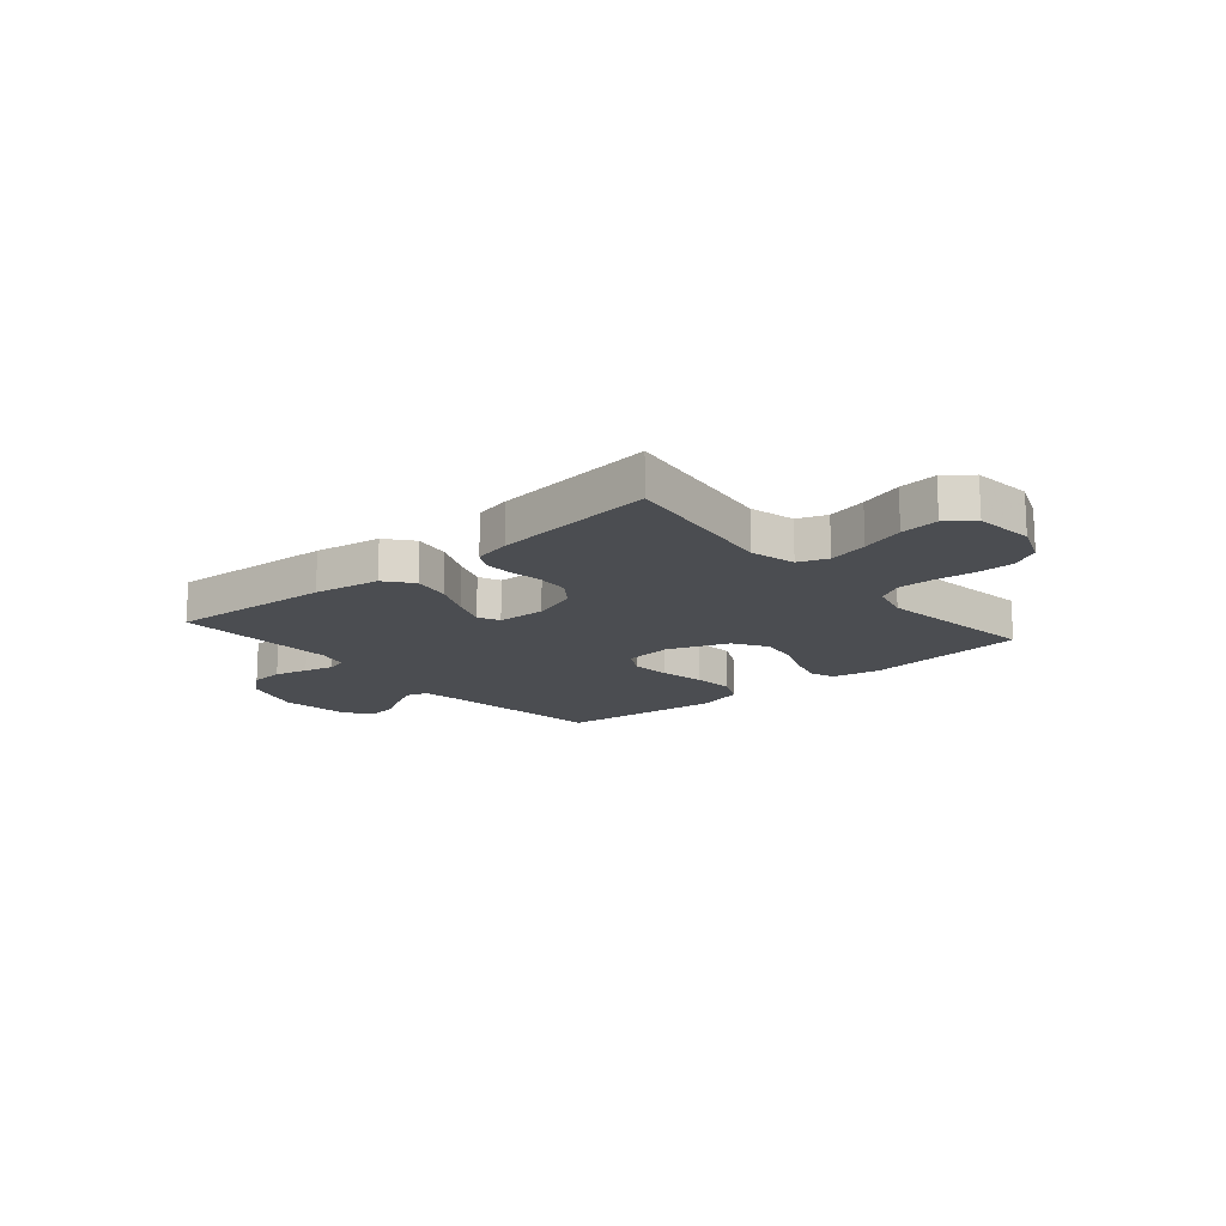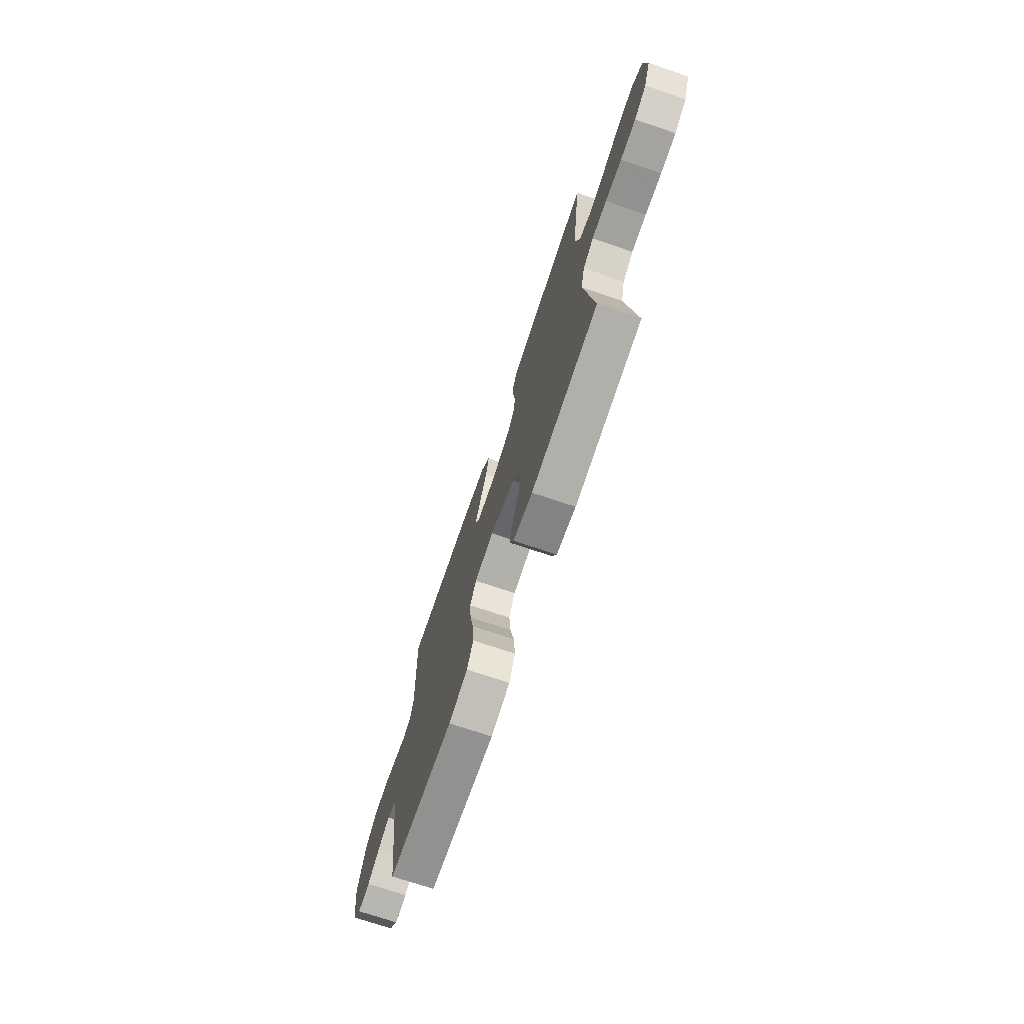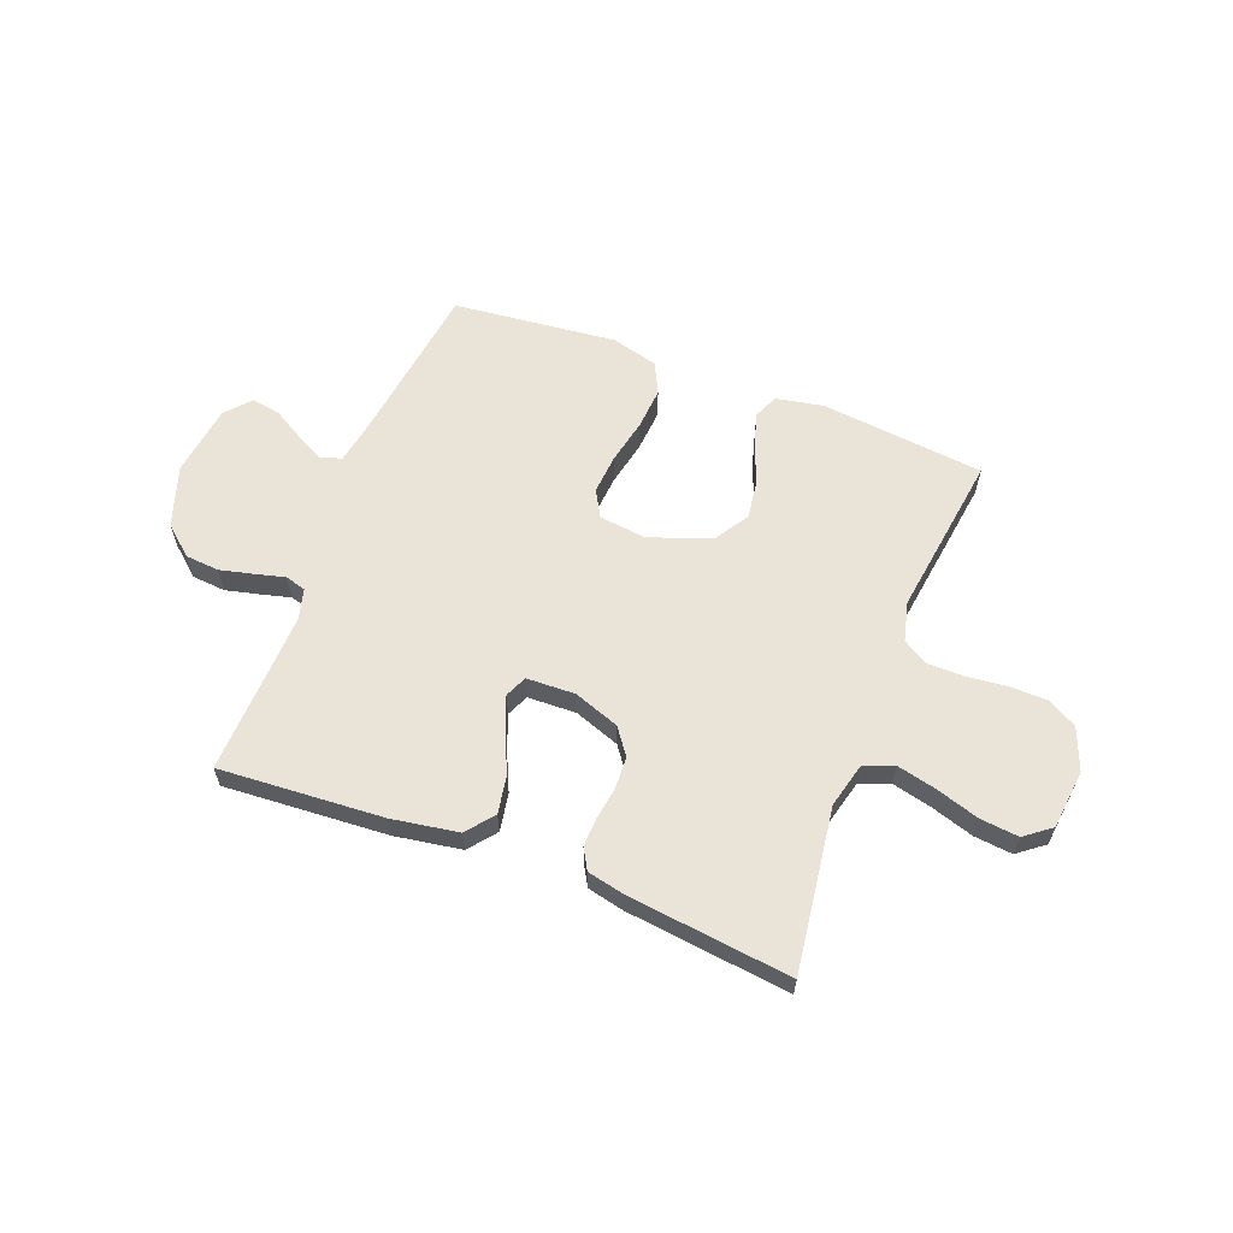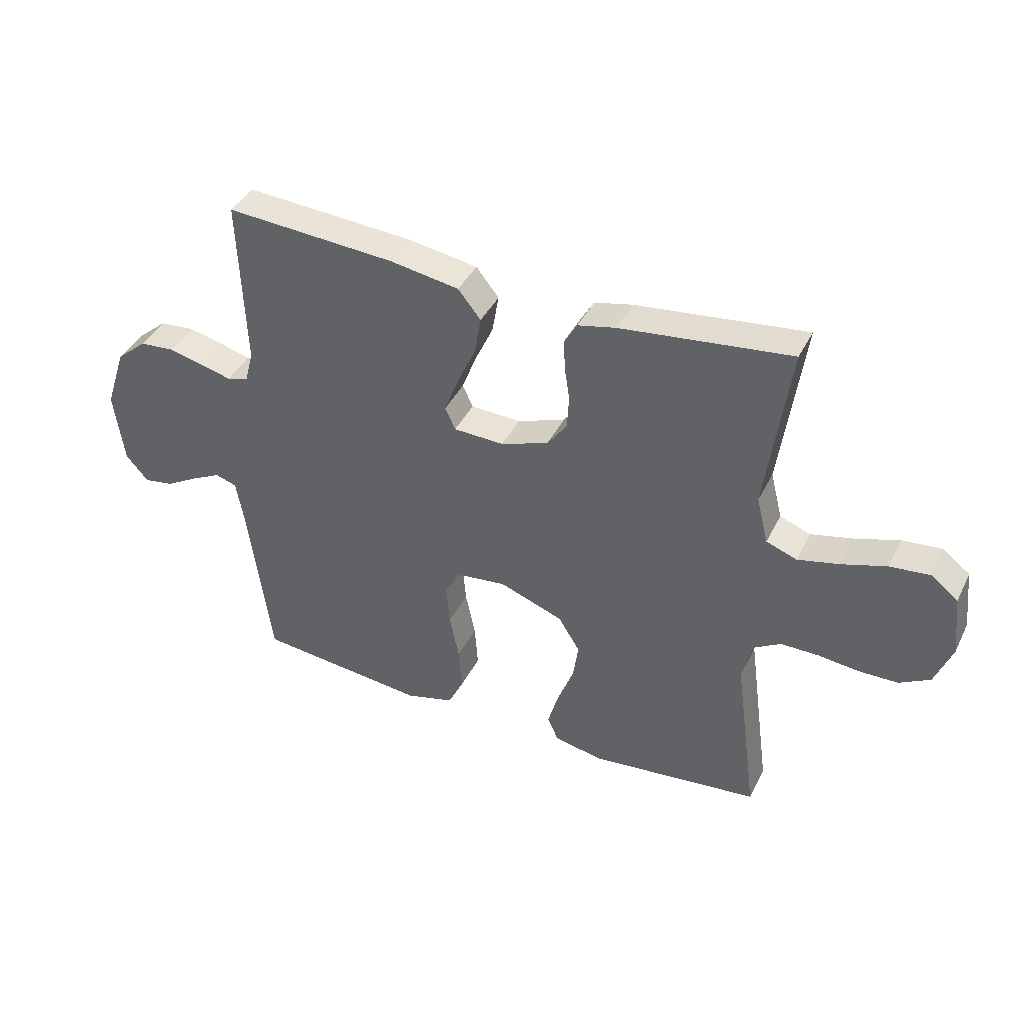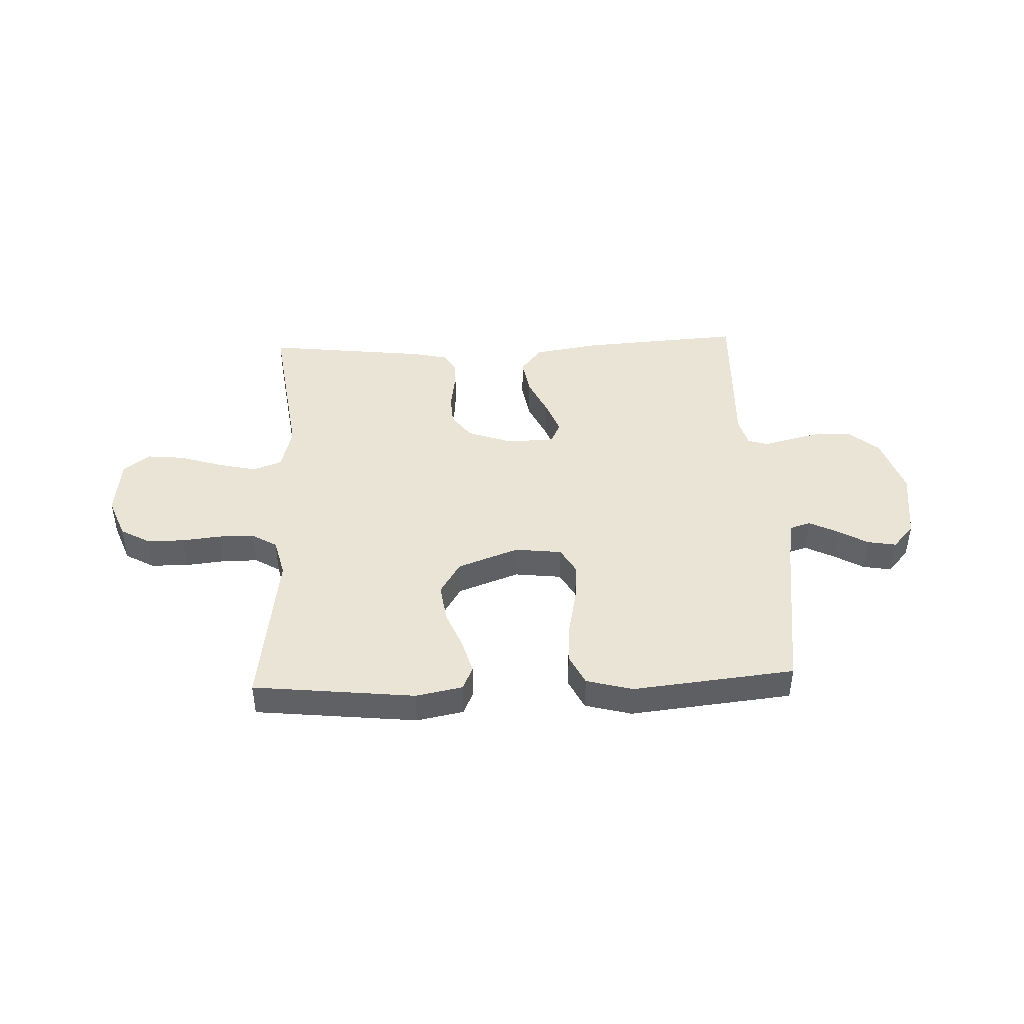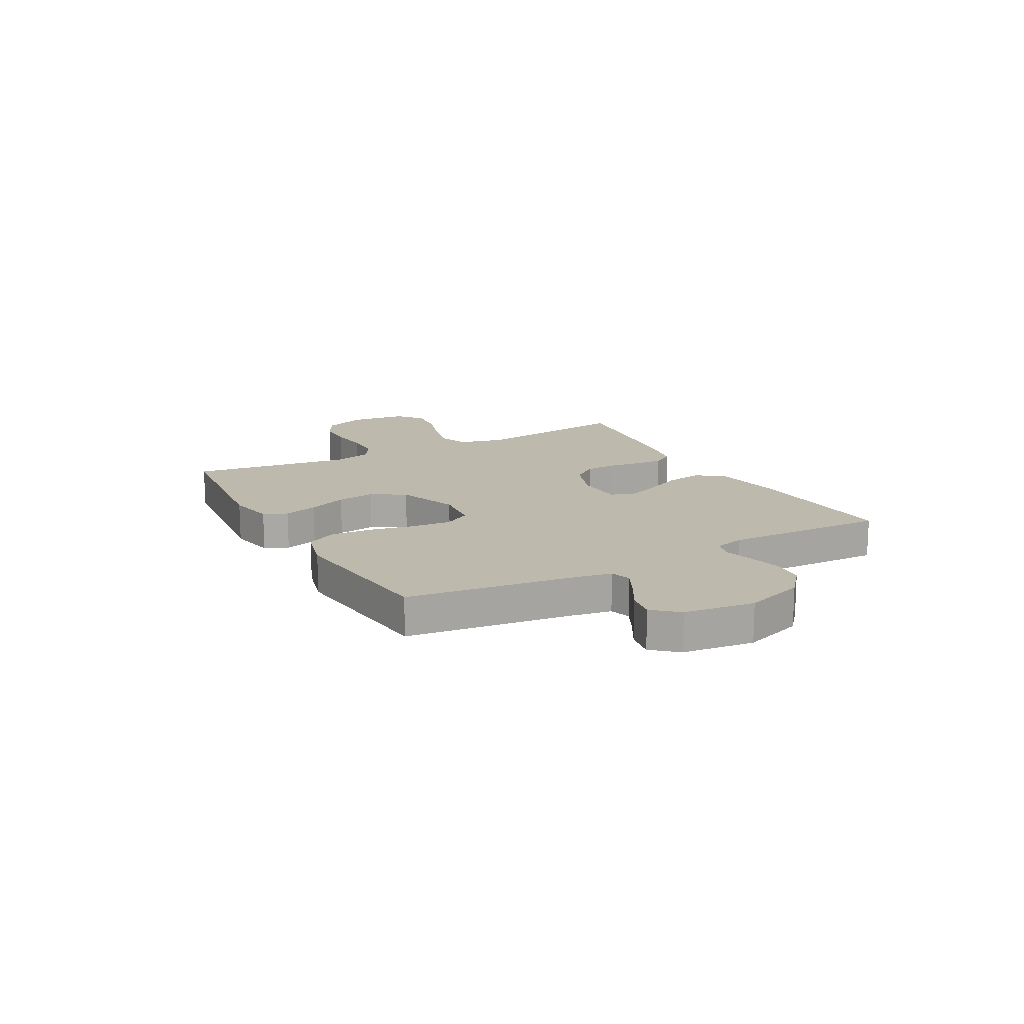
<metadata>
{"format":"obj","ext":"obj","renderer":"f3d","projection":"perspective","resolution":1024,"background":"white","views":[{"elev":-15.7,"azim":40.4,"up":"+Y"},{"elev":-72.0,"azim":71.3,"up":"+Z"},{"elev":60.9,"azim":21.1,"up":"+Y"},{"elev":40.5,"azim":24.6,"up":"+Z"},{"elev":43.7,"azim":177.7,"up":"+Y"},{"elev":15.3,"azim":-118.8,"up":"+Y"}]}
</metadata>
<code>
v -0.5 0.07 -0.5
v -0.54 0.07 -0.2
v -0.554 0.07 -0.121
v -0.592 0.07 -0.109
v -0.644 0.07 -0.135
v -0.701 0.07 -0.168
v -0.754 0.07 -0.177
v -0.794 0.07 -0.131
v -0.811 0.07 0
v -0.774 0.07 0.111
v -0.72 0.07 0.157
v -0.658 0.07 0.162
v -0.596 0.07 0.147
v -0.542 0.07 0.133
v -0.504 0.07 0.144
v -0.489 0.07 0.2
v -0.5 0.07 0.5
v -0.2 0.07 0.48
v -0.078 0.07 0.46
v -0.038 0.07 0.41
v -0.05 0.07 0.341
v -0.083 0.07 0.269
v -0.107 0.07 0.206
v -0.089 0.07 0.166
v 0 0.07 0.163
v 0.084 0.07 0.193
v 0.119 0.07 0.241
v 0.122 0.07 0.299
v 0.113 0.07 0.359
v 0.111 0.07 0.412
v 0.133 0.07 0.45
v 0.2 0.07 0.465
v 0.5 0.07 0.5
v 0.459 0.07 0.2
v 0.48 0.07 0.117
v 0.534 0.07 0.097
v 0.607 0.07 0.114
v 0.686 0.07 0.139
v 0.756 0.07 0.146
v 0.804 0.07 0.109
v 0.816 0.07 0
v 0.786 0.07 -0.077
v 0.732 0.07 -0.107
v 0.663 0.07 -0.108
v 0.59 0.07 -0.1
v 0.524 0.07 -0.1
v 0.477 0.07 -0.128
v 0.459 0.07 -0.2
v 0.5 0.07 -0.5
v 0.2 0.07 -0.532
v 0.113 0.07 -0.515
v 0.094 0.07 -0.471
v 0.112 0.07 -0.408
v 0.141 0.07 -0.336
v 0.151 0.07 -0.265
v 0.113 0.07 -0.203
v 0 0.07 -0.161
v -0.087 0.07 -0.171
v -0.115 0.07 -0.22
v -0.109 0.07 -0.293
v -0.092 0.07 -0.375
v -0.086 0.07 -0.452
v -0.114 0.07 -0.509
v -0.2 0.07 -0.532
v -0.5 0 -0.5
v -0.54 0 -0.2
v -0.554 0 -0.121
v -0.592 0 -0.109
v -0.644 0 -0.135
v -0.701 0 -0.168
v -0.754 0 -0.177
v -0.794 0 -0.131
v -0.811 0 0
v -0.774 0 0.111
v -0.72 0 0.157
v -0.658 0 0.162
v -0.596 0 0.147
v -0.542 0 0.133
v -0.504 0 0.144
v -0.489 0 0.2
v -0.5 0 0.5
v -0.2 0 0.48
v -0.078 0 0.46
v -0.038 0 0.41
v -0.05 0 0.341
v -0.083 0 0.269
v -0.107 0 0.206
v -0.089 0 0.166
v 0 0 0.163
v 0.084 0 0.193
v 0.119 0 0.241
v 0.122 0 0.299
v 0.113 0 0.359
v 0.111 0 0.412
v 0.133 0 0.45
v 0.2 0 0.465
v 0.5 0 0.5
v 0.459 0 0.2
v 0.48 0 0.117
v 0.534 0 0.097
v 0.607 0 0.114
v 0.686 0 0.139
v 0.756 0 0.146
v 0.804 0 0.109
v 0.816 0 0
v 0.786 0 -0.077
v 0.732 0 -0.107
v 0.663 0 -0.108
v 0.59 0 -0.1
v 0.524 0 -0.1
v 0.477 0 -0.128
v 0.459 0 -0.2
v 0.5 0 -0.5
v 0.2 0 -0.532
v 0.113 0 -0.515
v 0.094 0 -0.471
v 0.112 0 -0.408
v 0.141 0 -0.336
v 0.151 0 -0.265
v 0.113 0 -0.203
v 0 0 -0.161
v -0.087 0 -0.171
v -0.115 0 -0.22
v -0.109 0 -0.293
v -0.092 0 -0.375
v -0.086 0 -0.452
v -0.114 0 -0.509
v -0.2 0 -0.532
f 63 64 1 2
f 60 61 62 63
f 59 60 63 2
f 58 59 2 3
f 57 58 3 4
f 51 52 53 54
f 49 50 51 54
f 48 49 54 55
f 47 48 55 56
f 42 43 44 45
f 42 45 46
f 41 42 46
f 40 41 46
f 37 38 39 40
f 36 37 40 46
f 35 36 46 47
f 31 32 33 34
f 28 29 30 31
f 27 28 31 34
f 26 27 34 35
f 19 20 21 22
f 19 22 23
f 16 17 18 19
f 15 16 19 23
f 14 15 23 24
f 12 13 14
f 11 12 14
f 10 11 14
f 5 6 7 8
f 4 5 8 9
f 57 4 9 10
f 47 56 57
f 25 26 35 47
f 24 25 47 57
f 10 14 24 57
f 66 65 128 127
f 127 126 125 124
f 66 127 124 123
f 67 66 123 122
f 68 67 122 121
f 118 117 116 115
f 118 115 114 113
f 119 118 113 112
f 120 119 112 111
f 109 108 107 106
f 110 109 106
f 110 106 105
f 110 105 104
f 104 103 102 101
f 110 104 101 100
f 111 110 100 99
f 98 97 96 95
f 95 94 93 92
f 98 95 92 91
f 99 98 91 90
f 86 85 84 83
f 87 86 83
f 83 82 81 80
f 87 83 80 79
f 88 87 79 78
f 78 77 76
f 78 76 75
f 78 75 74
f 72 71 70 69
f 73 72 69 68
f 74 73 68 121
f 121 120 111
f 111 99 90 89
f 121 111 89 88
f 121 88 78 74
f 1 65 66 2
f 2 66 67 3
f 3 67 68 4
f 4 68 69 5
f 5 69 70 6
f 6 70 71 7
f 7 71 72 8
f 8 72 73 9
f 9 73 74 10
f 10 74 75 11
f 11 75 76 12
f 12 76 77 13
f 13 77 78 14
f 14 78 79 15
f 15 79 80 16
f 16 80 81 17
f 17 81 82 18
f 18 82 83 19
f 19 83 84 20
f 20 84 85 21
f 21 85 86 22
f 22 86 87 23
f 23 87 88 24
f 24 88 89 25
f 25 89 90 26
f 26 90 91 27
f 27 91 92 28
f 28 92 93 29
f 29 93 94 30
f 30 94 95 31
f 31 95 96 32
f 32 96 97 33
f 33 97 98 34
f 34 98 99 35
f 35 99 100 36
f 36 100 101 37
f 37 101 102 38
f 38 102 103 39
f 39 103 104 40
f 40 104 105 41
f 41 105 106 42
f 42 106 107 43
f 43 107 108 44
f 44 108 109 45
f 45 109 110 46
f 46 110 111 47
f 47 111 112 48
f 48 112 113 49
f 49 113 114 50
f 50 114 115 51
f 51 115 116 52
f 52 116 117 53
f 53 117 118 54
f 54 118 119 55
f 55 119 120 56
f 56 120 121 57
f 57 121 122 58
f 58 122 123 59
f 59 123 124 60
f 60 124 125 61
f 61 125 126 62
f 62 126 127 63
f 63 127 128 64
f 64 128 65 1

</code>
